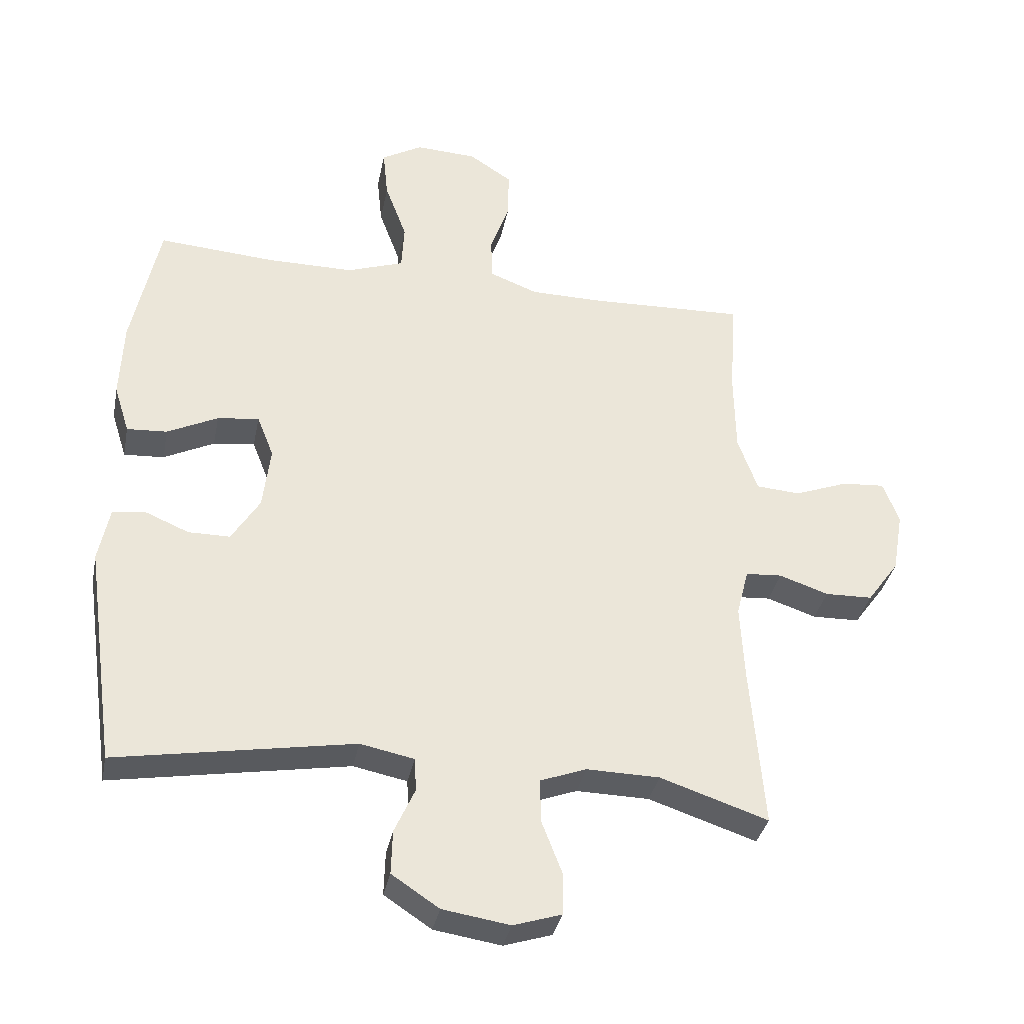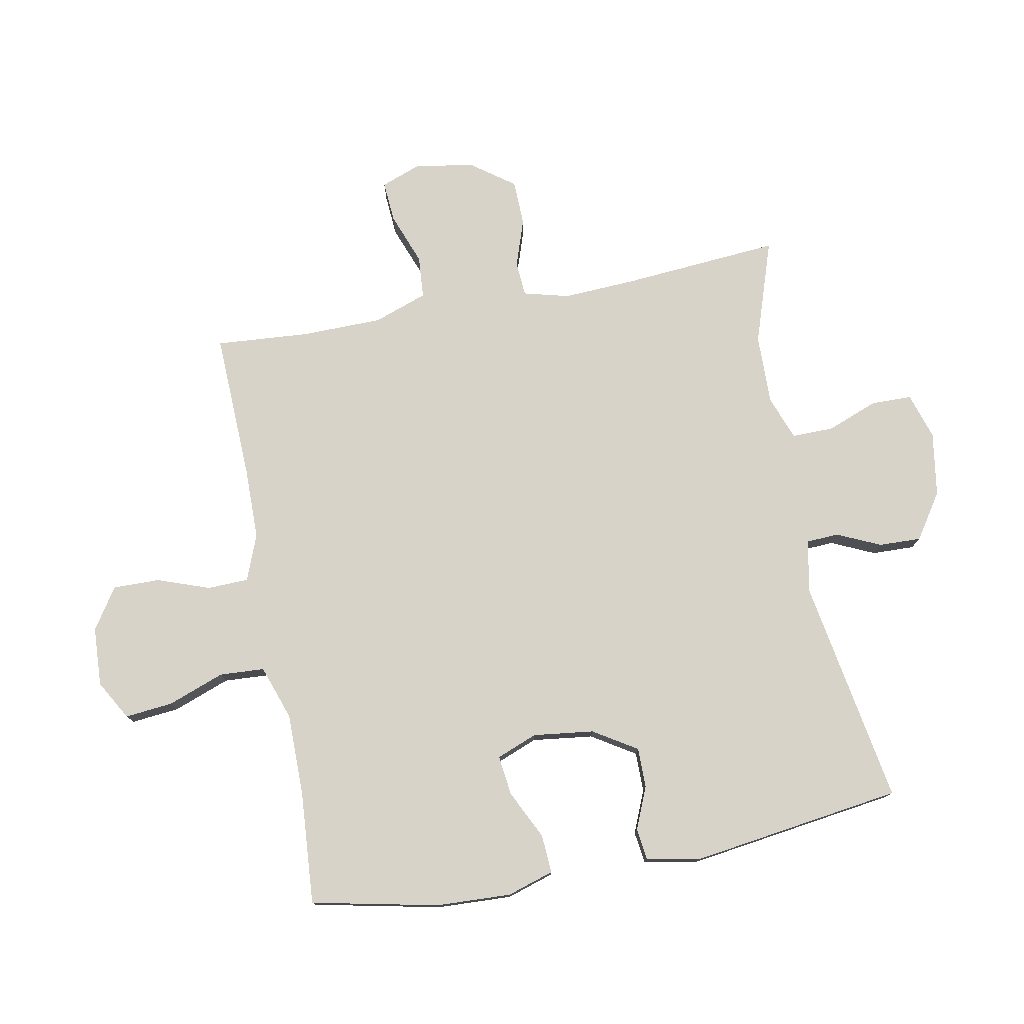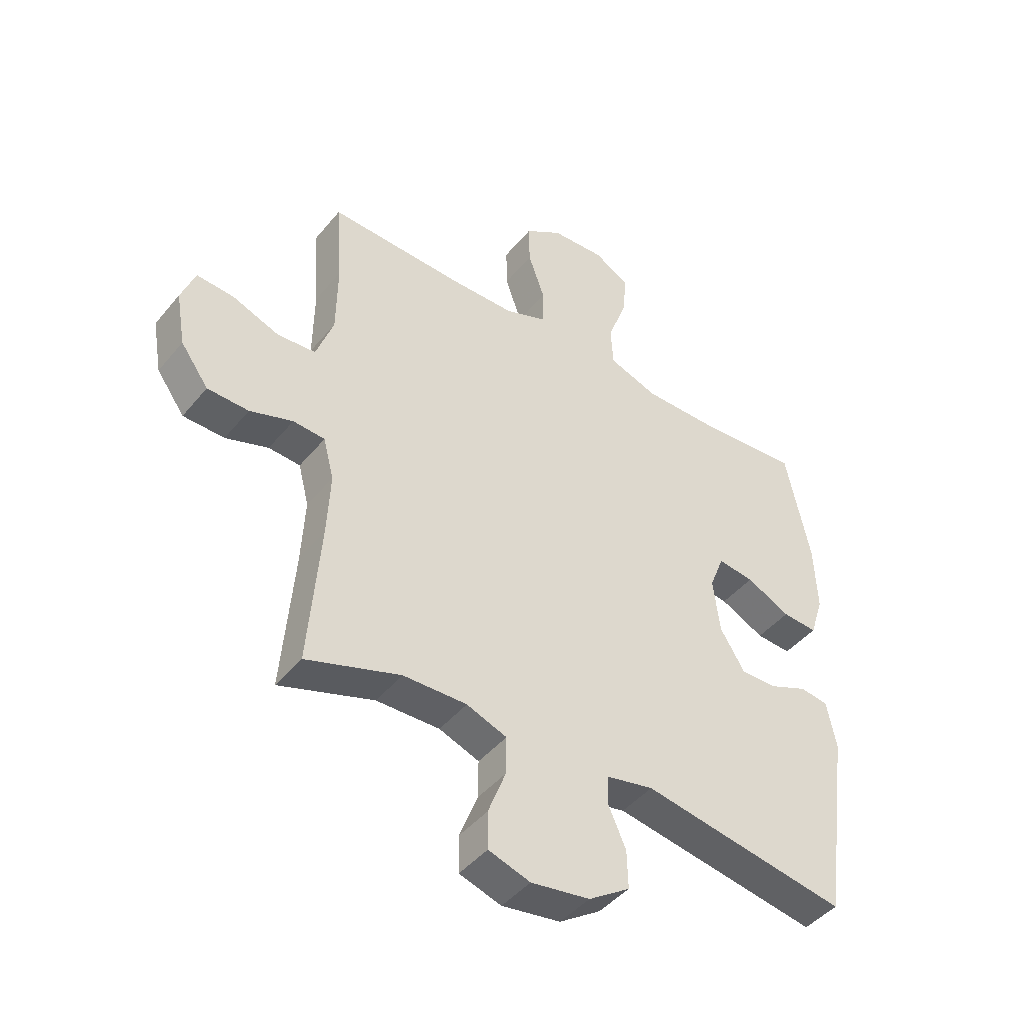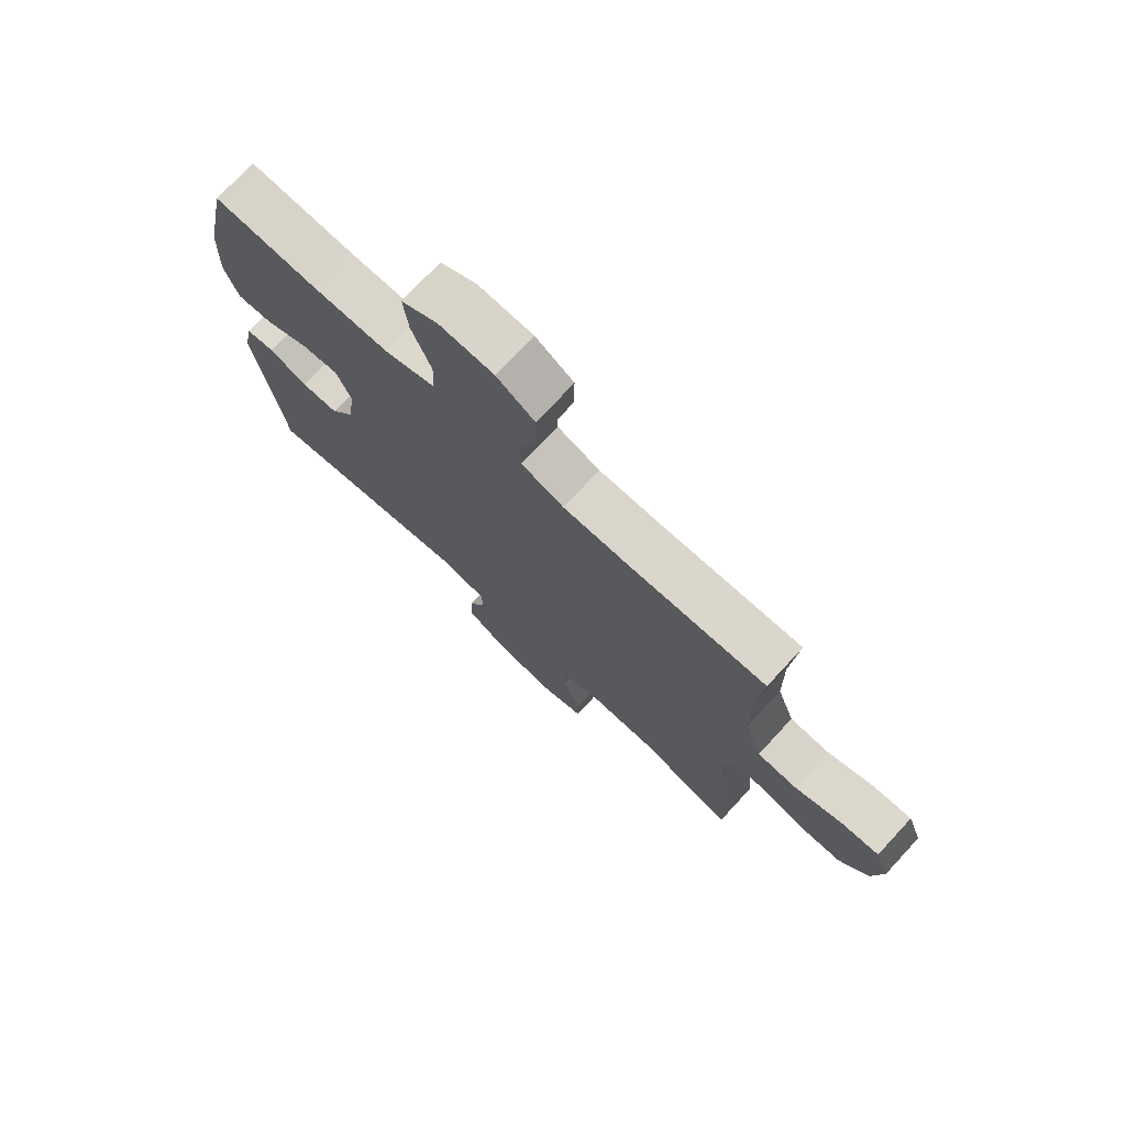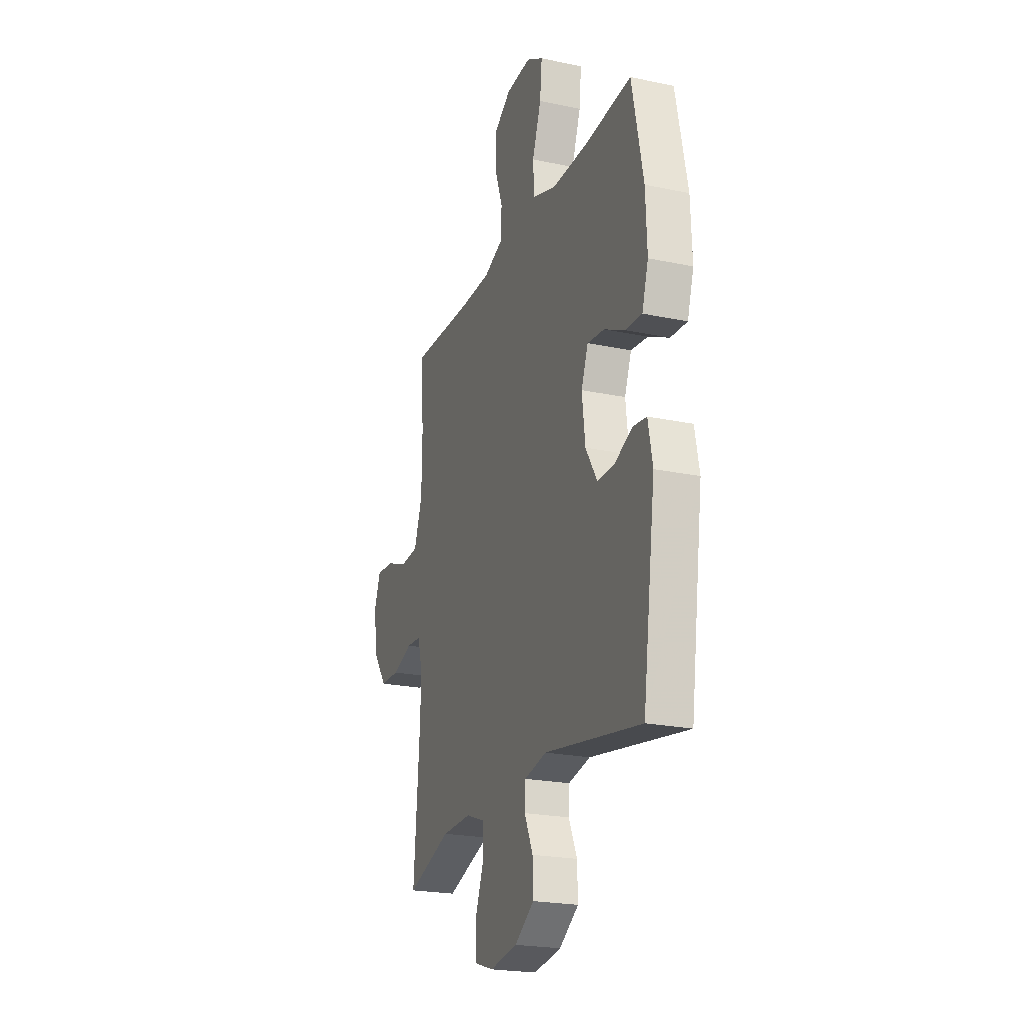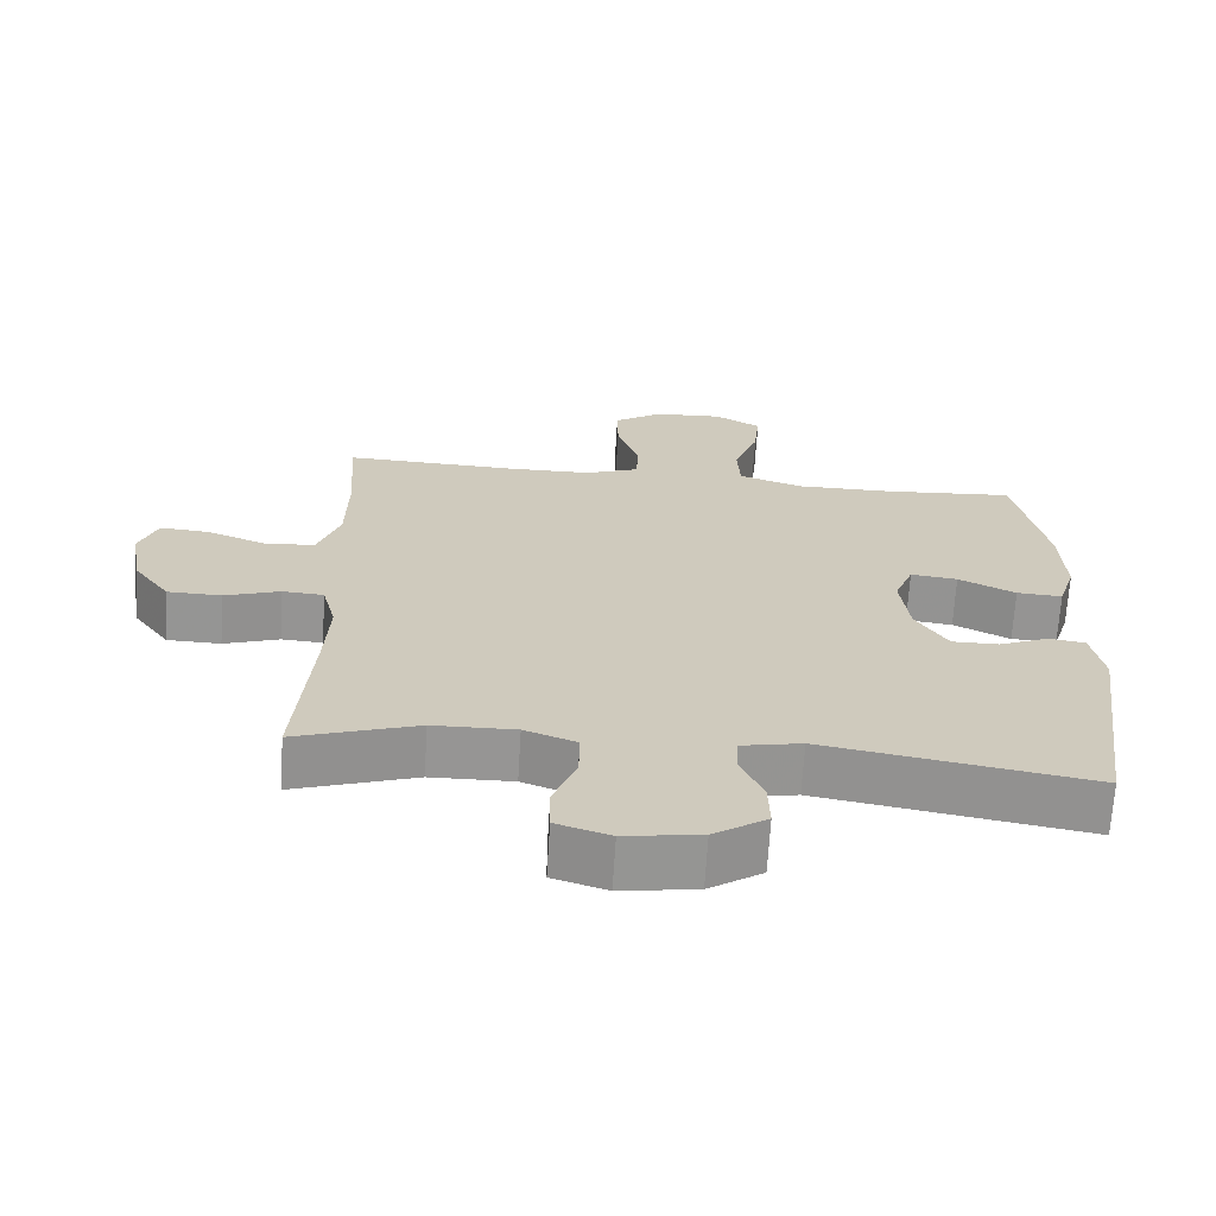
<metadata>
{"format":"obj","ext":"obj","renderer":"f3d","projection":"perspective","resolution":1024,"background":"white","views":[{"elev":-35.2,"azim":168.8,"up":"+Z"},{"elev":77.1,"azim":79.4,"up":"+Y"},{"elev":-44.5,"azim":-36.5,"up":"+Z"},{"elev":74.5,"azim":-137.2,"up":"+Z"},{"elev":-22.5,"azim":70.0,"up":"+Z"},{"elev":-67.5,"azim":-3.5,"up":"+Z"}]}
</metadata>
<code>
v -0.5 0.07 -0.5
v -0.479 0.07 -0.241
v -0.473 0.07 -0.125
v -0.492 0.07 -0.051
v -0.549 0.07 -0.047
v -0.626 0.07 -0.073
v -0.7 0.07 -0.071
v -0.75 0.07 -0.002
v -0.767 0.07 0.095
v -0.742 0.07 0.161
v -0.675 0.07 0.156
v -0.591 0.07 0.124
v -0.522 0.07 0.129
v -0.491 0.07 0.216
v -0.489 0.07 0.347
v -0.5 0.07 0.5
v -0.258 0.07 0.491
v -0.142 0.07 0.492
v -0.067 0.07 0.521
v -0.065 0.07 0.588
v -0.095 0.07 0.673
v -0.096 0.07 0.749
v -0.029 0.07 0.793
v 0.067 0.07 0.798
v 0.131 0.07 0.761
v 0.123 0.07 0.683
v 0.089 0.07 0.591
v 0.093 0.07 0.518
v 0.182 0.07 0.487
v 0.318 0.07 0.487
v 0.5 0.07 0.5
v 0.543 0.07 0.293
v 0.548 0.07 0.171
v 0.524 0.07 0.095
v 0.461 0.07 0.099
v 0.382 0.07 0.138
v 0.317 0.07 0.146
v 0.291 0.07 0.08
v 0.303 0.07 -0.019
v 0.347 0.07 -0.09
v 0.412 0.07 -0.09
v 0.481 0.07 -0.061
v 0.532 0.07 -0.068
v 0.549 0.07 -0.154
v 0.5 0.07 -0.5
v 0.13 0.07 -0.436
v 0.046 0.07 -0.453
v 0.043 0.07 -0.505
v 0.075 0.07 -0.576
v 0.077 0.07 -0.645
v 0.003 0.07 -0.694
v -0.102 0.07 -0.71
v -0.177 0.07 -0.686
v -0.178 0.07 -0.62
v -0.146 0.07 -0.537
v -0.145 0.07 -0.469
v -0.217 0.07 -0.442
v -0.331 0.07 -0.444
v -0.5 0 -0.5
v -0.479 0 -0.241
v -0.473 0 -0.125
v -0.492 0 -0.051
v -0.549 0 -0.047
v -0.626 0 -0.073
v -0.7 0 -0.071
v -0.75 0 -0.002
v -0.767 0 0.095
v -0.742 0 0.161
v -0.675 0 0.156
v -0.591 0 0.124
v -0.522 0 0.129
v -0.491 0 0.216
v -0.489 0 0.347
v -0.5 0 0.5
v -0.258 0 0.491
v -0.142 0 0.492
v -0.067 0 0.521
v -0.065 0 0.588
v -0.095 0 0.673
v -0.096 0 0.749
v -0.029 0 0.793
v 0.067 0 0.798
v 0.131 0 0.761
v 0.123 0 0.683
v 0.089 0 0.591
v 0.093 0 0.518
v 0.182 0 0.487
v 0.318 0 0.487
v 0.5 0 0.5
v 0.543 0 0.293
v 0.548 0 0.171
v 0.524 0 0.095
v 0.461 0 0.099
v 0.382 0 0.138
v 0.317 0 0.146
v 0.291 0 0.08
v 0.303 0 -0.019
v 0.347 0 -0.09
v 0.412 0 -0.09
v 0.481 0 -0.061
v 0.532 0 -0.068
v 0.549 0 -0.154
v 0.5 0 -0.5
v 0.13 0 -0.436
v 0.046 0 -0.453
v 0.043 0 -0.505
v 0.075 0 -0.576
v 0.077 0 -0.645
v 0.003 0 -0.694
v -0.102 0 -0.71
v -0.177 0 -0.686
v -0.178 0 -0.62
v -0.146 0 -0.537
v -0.145 0 -0.469
v -0.217 0 -0.442
v -0.331 0 -0.444
f 52 53 54 55
f 52 55 56
f 51 52 56
f 48 49 50 51
f 47 48 51 56
f 46 47 56 57
f 44 45 46
f 41 42 43 44
f 40 41 44 46
f 39 40 46 57
f 33 34 35 36
f 33 36 37
f 30 31 32 33
f 29 30 33 37
f 28 29 37 38
f 24 25 26 27
f 24 27 28
f 23 24 28
f 20 21 22 23
f 19 20 23 28
f 18 19 28 38
f 15 16 17
f 14 15 17 18
f 13 14 18 38
f 9 10 11 12
f 5 6 7 8
f 4 5 8 9
f 58 1 2
f 58 2 3
f 57 58 3 4
f 39 57 4
f 12 13 38 39
f 4 9 12 39
f 113 112 111 110
f 114 113 110
f 114 110 109
f 109 108 107 106
f 114 109 106 105
f 115 114 105 104
f 104 103 102
f 102 101 100 99
f 104 102 99 98
f 115 104 98 97
f 94 93 92 91
f 95 94 91
f 91 90 89 88
f 95 91 88 87
f 96 95 87 86
f 85 84 83 82
f 86 85 82
f 86 82 81
f 81 80 79 78
f 86 81 78 77
f 96 86 77 76
f 75 74 73
f 76 75 73 72
f 96 76 72 71
f 70 69 68 67
f 66 65 64 63
f 67 66 63 62
f 60 59 116
f 61 60 116
f 62 61 116 115
f 62 115 97
f 97 96 71 70
f 97 70 67 62
f 1 59 60 2
f 2 60 61 3
f 3 61 62 4
f 4 62 63 5
f 5 63 64 6
f 6 64 65 7
f 7 65 66 8
f 8 66 67 9
f 9 67 68 10
f 10 68 69 11
f 11 69 70 12
f 12 70 71 13
f 13 71 72 14
f 14 72 73 15
f 15 73 74 16
f 16 74 75 17
f 17 75 76 18
f 18 76 77 19
f 19 77 78 20
f 20 78 79 21
f 21 79 80 22
f 22 80 81 23
f 23 81 82 24
f 24 82 83 25
f 25 83 84 26
f 26 84 85 27
f 27 85 86 28
f 28 86 87 29
f 29 87 88 30
f 30 88 89 31
f 31 89 90 32
f 32 90 91 33
f 33 91 92 34
f 34 92 93 35
f 35 93 94 36
f 36 94 95 37
f 37 95 96 38
f 38 96 97 39
f 39 97 98 40
f 40 98 99 41
f 41 99 100 42
f 42 100 101 43
f 43 101 102 44
f 44 102 103 45
f 45 103 104 46
f 46 104 105 47
f 47 105 106 48
f 48 106 107 49
f 49 107 108 50
f 50 108 109 51
f 51 109 110 52
f 52 110 111 53
f 53 111 112 54
f 54 112 113 55
f 55 113 114 56
f 56 114 115 57
f 57 115 116 58
f 58 116 59 1

</code>
